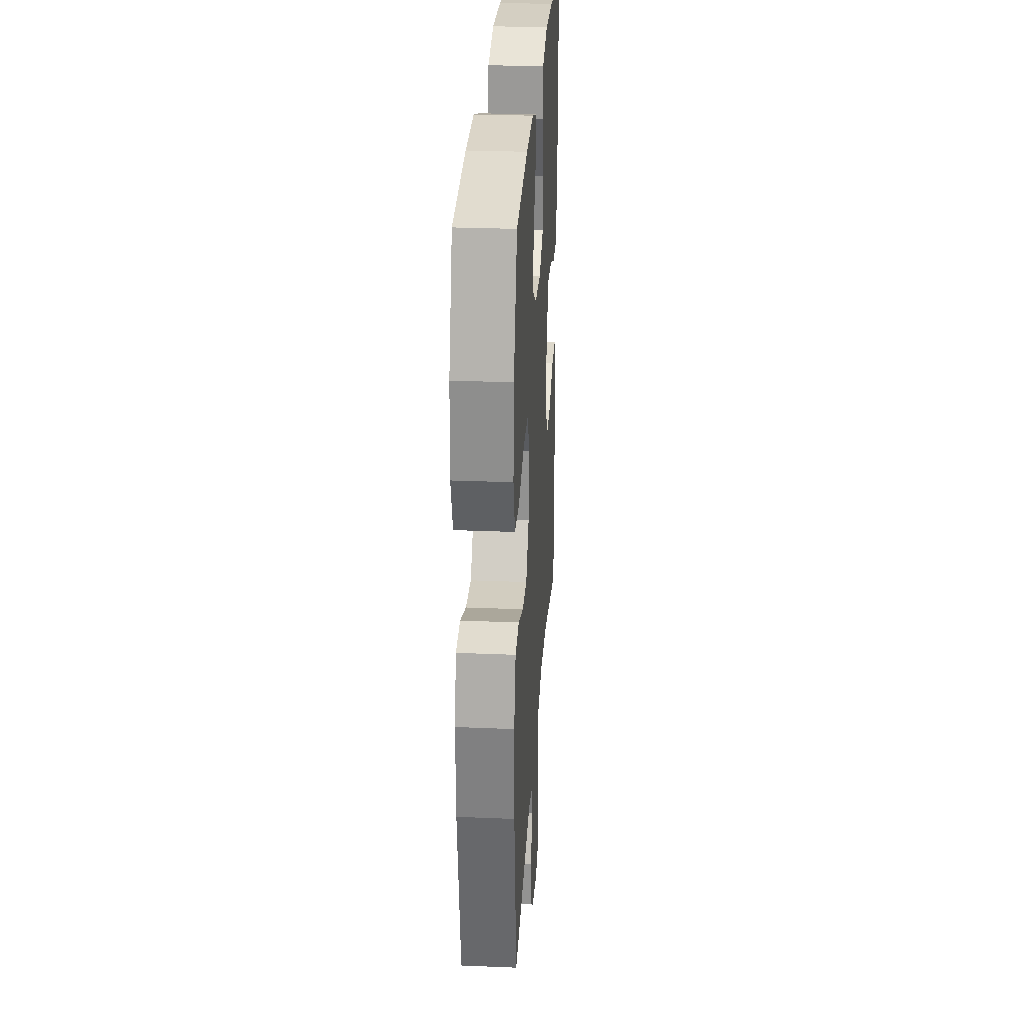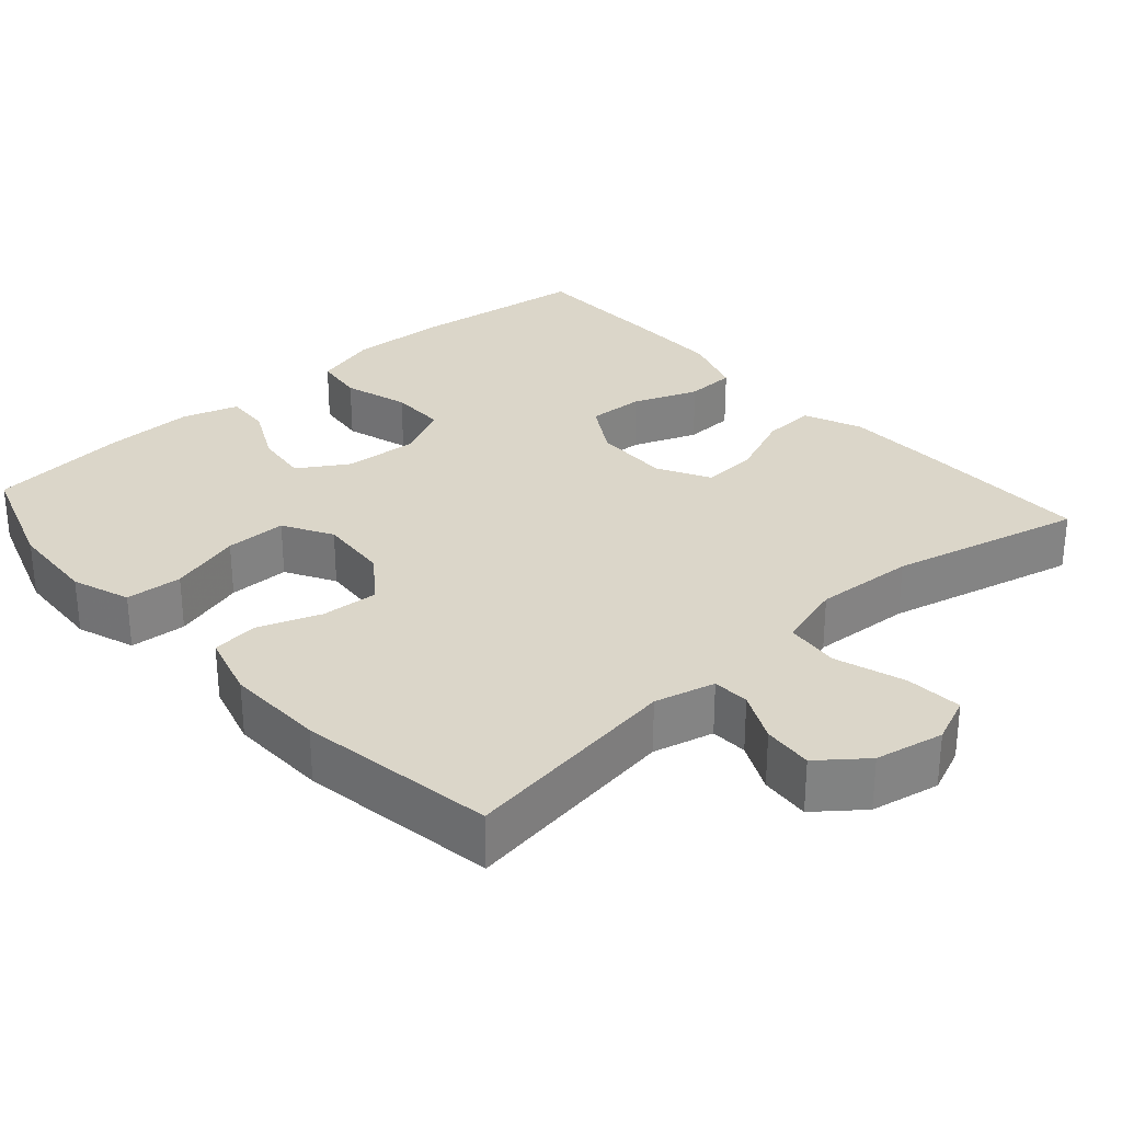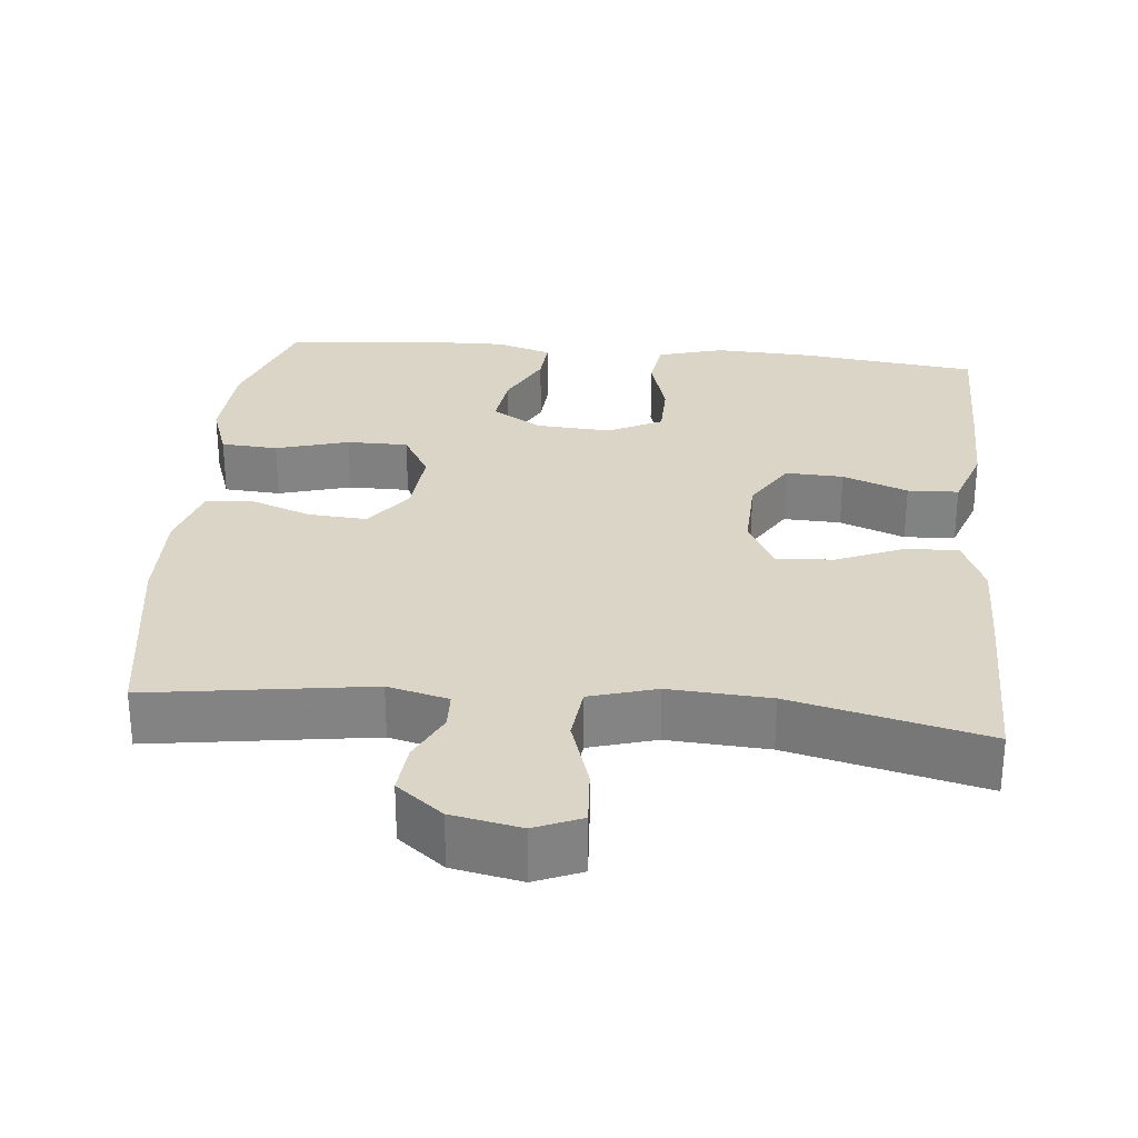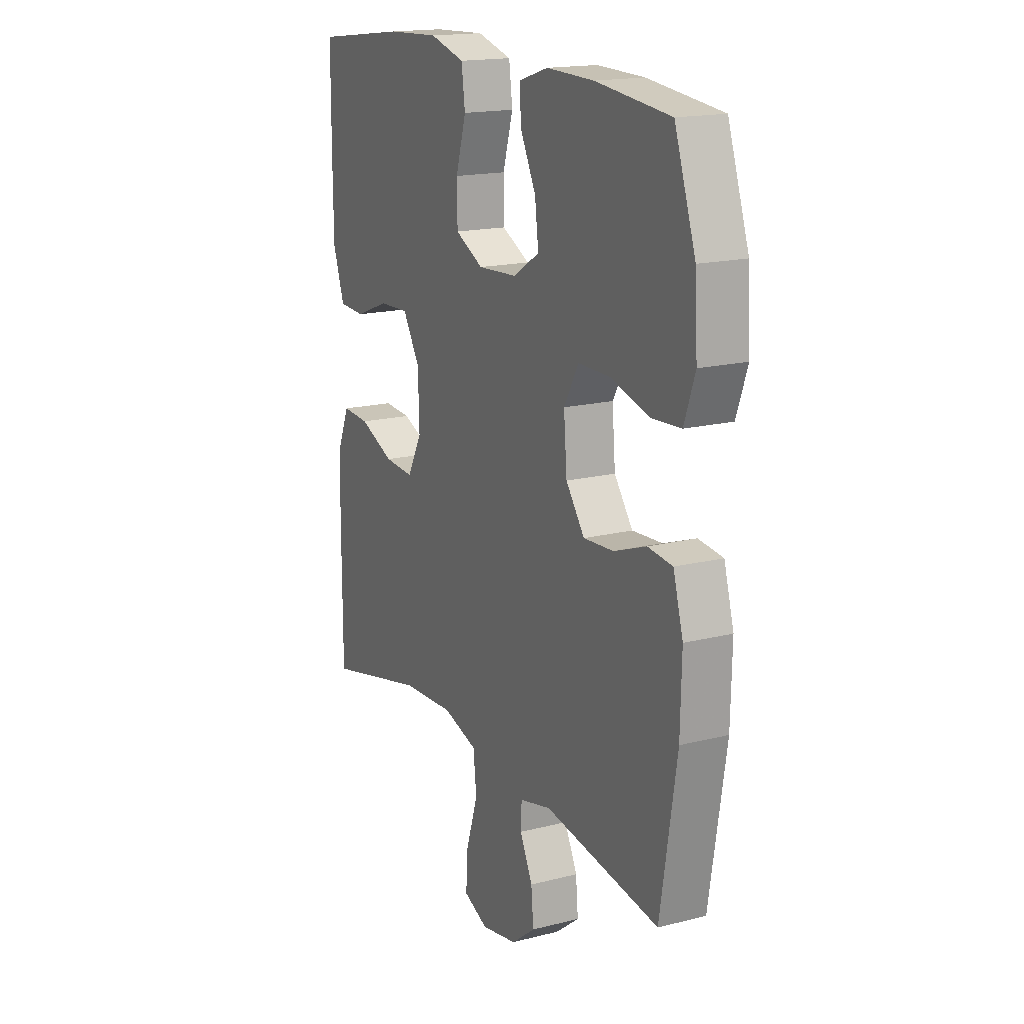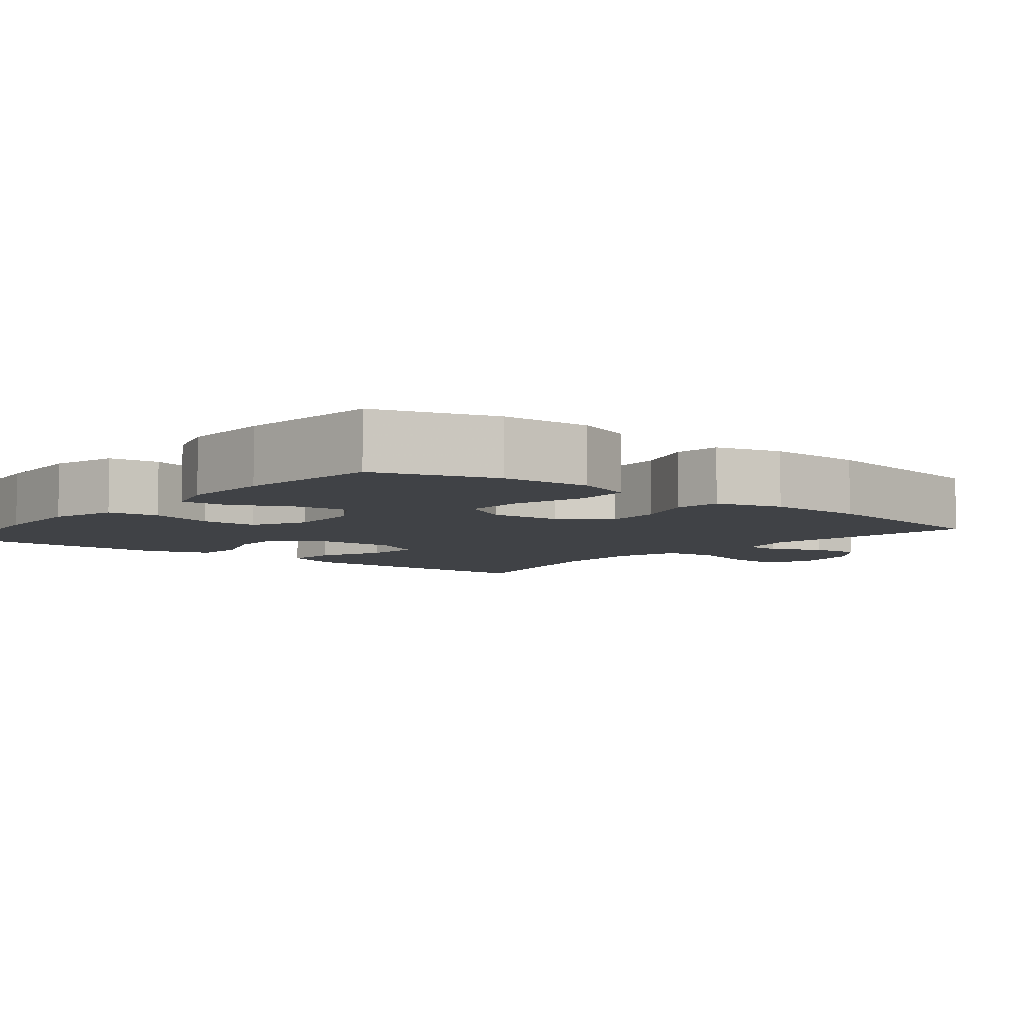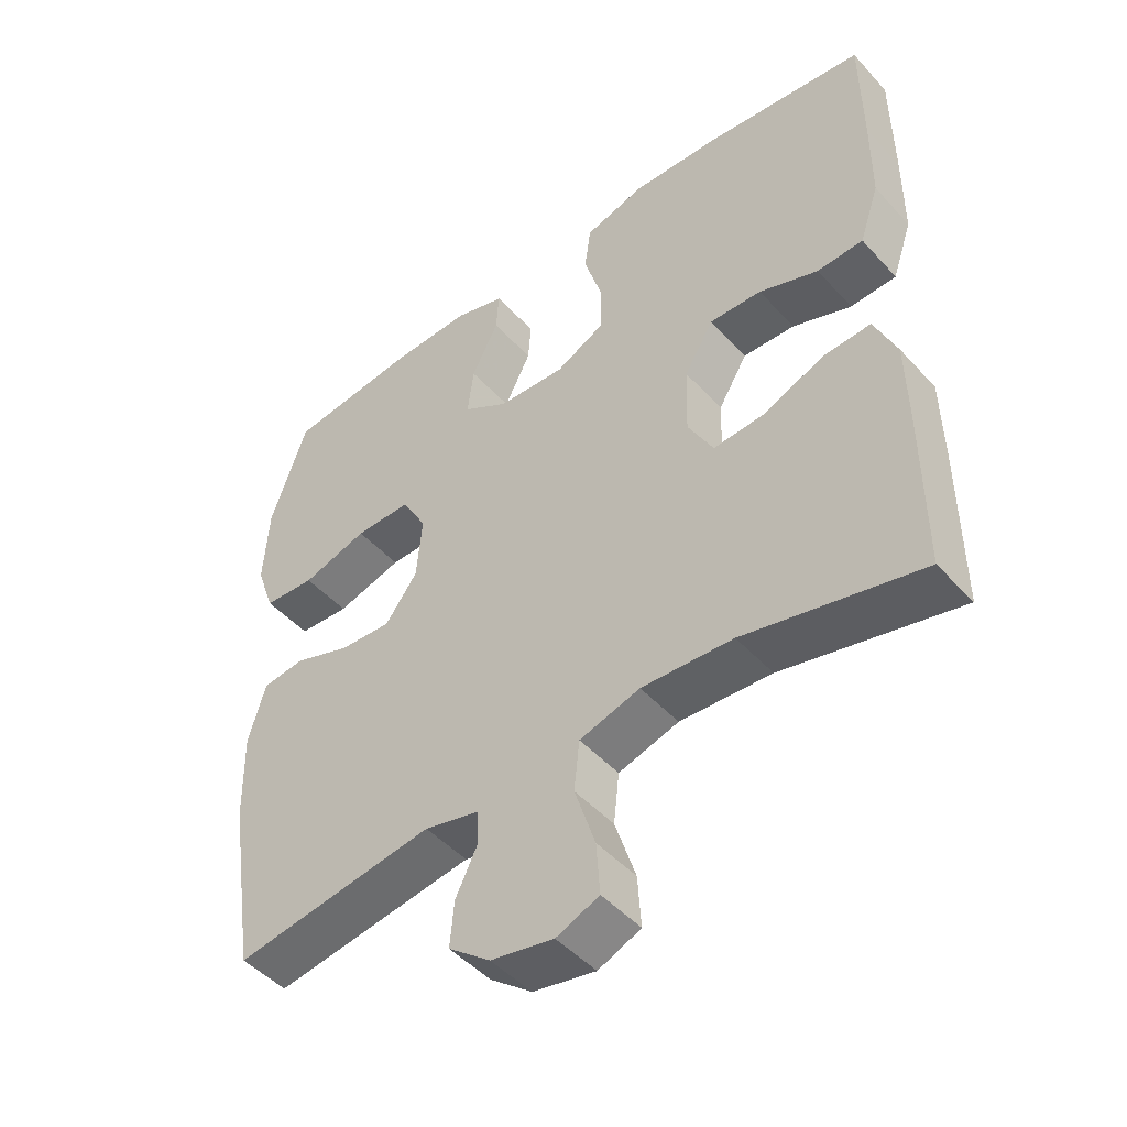
<metadata>
{"format":"obj","ext":"obj","renderer":"f3d","projection":"perspective","resolution":1024,"background":"white","views":[{"elev":28.1,"azim":93.6,"up":"+Z"},{"elev":29.7,"azim":138.3,"up":"+Y"},{"elev":29.0,"azim":-174.4,"up":"+Y"},{"elev":17.2,"azim":63.2,"up":"+Z"},{"elev":-6.1,"azim":50.8,"up":"+Y"},{"elev":-47.8,"azim":-140.1,"up":"+Z"}]}
</metadata>
<code>
v 0.5 0.07 -0.5
v 0.208 0.07 -0.457
v 0.128 0.07 -0.477
v 0.126 0.07 -0.526
v 0.158 0.07 -0.592
v 0.164 0.07 -0.658
v 0.103 0.07 -0.706
v 0.012 0.07 -0.724
v -0.05 0.07 -0.698
v -0.045 0.07 -0.623
v -0.015 0.07 -0.53
v -0.023 0.07 -0.457
v -0.111 0.07 -0.431
v -0.244 0.07 -0.439
v -0.5 0.07 -0.5
v -0.5 0.07 -0.257
v -0.498 0.07 -0.136
v -0.466 0.07 -0.06
v -0.396 0.07 -0.064
v -0.308 0.07 -0.101
v -0.233 0.07 -0.106
v -0.196 0.07 -0.037
v -0.199 0.07 0.065
v -0.242 0.07 0.136
v -0.318 0.07 0.133
v -0.404 0.07 0.1
v -0.471 0.07 0.103
v -0.5 0.07 0.188
v -0.501 0.07 0.319
v -0.5 0.07 0.5
v -0.267 0.07 0.528
v -0.136 0.07 0.534
v -0.048 0.07 0.509
v -0.039 0.07 0.442
v -0.065 0.07 0.355
v -0.064 0.07 0.28
v 0.007 0.07 0.244
v 0.106 0.07 0.25
v 0.172 0.07 0.291
v 0.163 0.07 0.363
v 0.124 0.07 0.441
v 0.12 0.07 0.501
v 0.194 0.07 0.524
v 0.313 0.07 0.521
v 0.5 0.07 0.5
v 0.553 0.07 0.344
v 0.56 0.07 0.226
v 0.533 0.07 0.149
v 0.458 0.07 0.144
v 0.362 0.07 0.172
v 0.281 0.07 0.172
v 0.244 0.07 0.107
v 0.252 0.07 0.013
v 0.299 0.07 -0.05
v 0.375 0.07 -0.045
v 0.457 0.07 -0.015
v 0.519 0.07 -0.022
v 0.544 0.07 -0.109
v 0.541 0.07 -0.24
v 0.5 0 -0.5
v 0.208 0 -0.457
v 0.128 0 -0.477
v 0.126 0 -0.526
v 0.158 0 -0.592
v 0.164 0 -0.658
v 0.103 0 -0.706
v 0.012 0 -0.724
v -0.05 0 -0.698
v -0.045 0 -0.623
v -0.015 0 -0.53
v -0.023 0 -0.457
v -0.111 0 -0.431
v -0.244 0 -0.439
v -0.5 0 -0.5
v -0.5 0 -0.257
v -0.498 0 -0.136
v -0.466 0 -0.06
v -0.396 0 -0.064
v -0.308 0 -0.101
v -0.233 0 -0.106
v -0.196 0 -0.037
v -0.199 0 0.065
v -0.242 0 0.136
v -0.318 0 0.133
v -0.404 0 0.1
v -0.471 0 0.103
v -0.5 0 0.188
v -0.501 0 0.319
v -0.5 0 0.5
v -0.267 0 0.528
v -0.136 0 0.534
v -0.048 0 0.509
v -0.039 0 0.442
v -0.065 0 0.355
v -0.064 0 0.28
v 0.007 0 0.244
v 0.106 0 0.25
v 0.172 0 0.291
v 0.163 0 0.363
v 0.124 0 0.441
v 0.12 0 0.501
v 0.194 0 0.524
v 0.313 0 0.521
v 0.5 0 0.5
v 0.553 0 0.344
v 0.56 0 0.226
v 0.533 0 0.149
v 0.458 0 0.144
v 0.362 0 0.172
v 0.281 0 0.172
v 0.244 0 0.107
v 0.252 0 0.013
v 0.299 0 -0.05
v 0.375 0 -0.045
v 0.457 0 -0.015
v 0.519 0 -0.022
v 0.544 0 -0.109
v 0.541 0 -0.24
f 59 1 2
f 58 59 2
f 57 58 2
f 56 57 2
f 55 56 2
f 54 55 2 3
f 53 54 3
f 52 53 3
f 48 49 50
f 47 48 50
f 46 47 50
f 45 46 50
f 44 45 50
f 43 44 50
f 42 43 50
f 41 42 50
f 40 41 50
f 39 40 50 51
f 38 39 51 52
f 33 34 35
f 32 33 35
f 31 32 35
f 30 31 35
f 29 30 35
f 28 29 35
f 27 28 35
f 26 27 35
f 25 26 35
f 24 25 35 36
f 23 24 36 37
f 18 19 20
f 17 18 20
f 16 17 20
f 15 16 20
f 14 15 20
f 13 14 20 21
f 12 13 21 22
f 9 10 11
f 8 9 11
f 7 8 11
f 6 7 11
f 5 6 11
f 4 5 11
f 3 4 11 12
f 37 38 52
f 23 37 52
f 22 23 52
f 12 22 52
f 3 12 52
f 61 60 118
f 61 118 117
f 61 117 116
f 61 116 115
f 61 115 114
f 62 61 114 113
f 62 113 112
f 62 112 111
f 109 108 107
f 109 107 106
f 109 106 105
f 109 105 104
f 109 104 103
f 109 103 102
f 109 102 101
f 109 101 100
f 109 100 99
f 110 109 99 98
f 111 110 98 97
f 94 93 92
f 94 92 91
f 94 91 90
f 94 90 89
f 94 89 88
f 94 88 87
f 94 87 86
f 94 86 85
f 94 85 84
f 95 94 84 83
f 96 95 83 82
f 79 78 77
f 79 77 76
f 79 76 75
f 79 75 74
f 79 74 73
f 80 79 73 72
f 81 80 72 71
f 70 69 68
f 70 68 67
f 70 67 66
f 70 66 65
f 70 65 64
f 70 64 63
f 71 70 63 62
f 111 97 96
f 111 96 82
f 111 82 81
f 111 81 71
f 111 71 62
f 1 60 61 2
f 2 61 62 3
f 3 62 63 4
f 4 63 64 5
f 5 64 65 6
f 6 65 66 7
f 7 66 67 8
f 8 67 68 9
f 9 68 69 10
f 10 69 70 11
f 11 70 71 12
f 12 71 72 13
f 13 72 73 14
f 14 73 74 15
f 15 74 75 16
f 16 75 76 17
f 17 76 77 18
f 18 77 78 19
f 19 78 79 20
f 20 79 80 21
f 21 80 81 22
f 22 81 82 23
f 23 82 83 24
f 24 83 84 25
f 25 84 85 26
f 26 85 86 27
f 27 86 87 28
f 28 87 88 29
f 29 88 89 30
f 30 89 90 31
f 31 90 91 32
f 32 91 92 33
f 33 92 93 34
f 34 93 94 35
f 35 94 95 36
f 36 95 96 37
f 37 96 97 38
f 38 97 98 39
f 39 98 99 40
f 40 99 100 41
f 41 100 101 42
f 42 101 102 43
f 43 102 103 44
f 44 103 104 45
f 45 104 105 46
f 46 105 106 47
f 47 106 107 48
f 48 107 108 49
f 49 108 109 50
f 50 109 110 51
f 51 110 111 52
f 52 111 112 53
f 53 112 113 54
f 54 113 114 55
f 55 114 115 56
f 56 115 116 57
f 57 116 117 58
f 58 117 118 59
f 59 118 60 1

</code>
